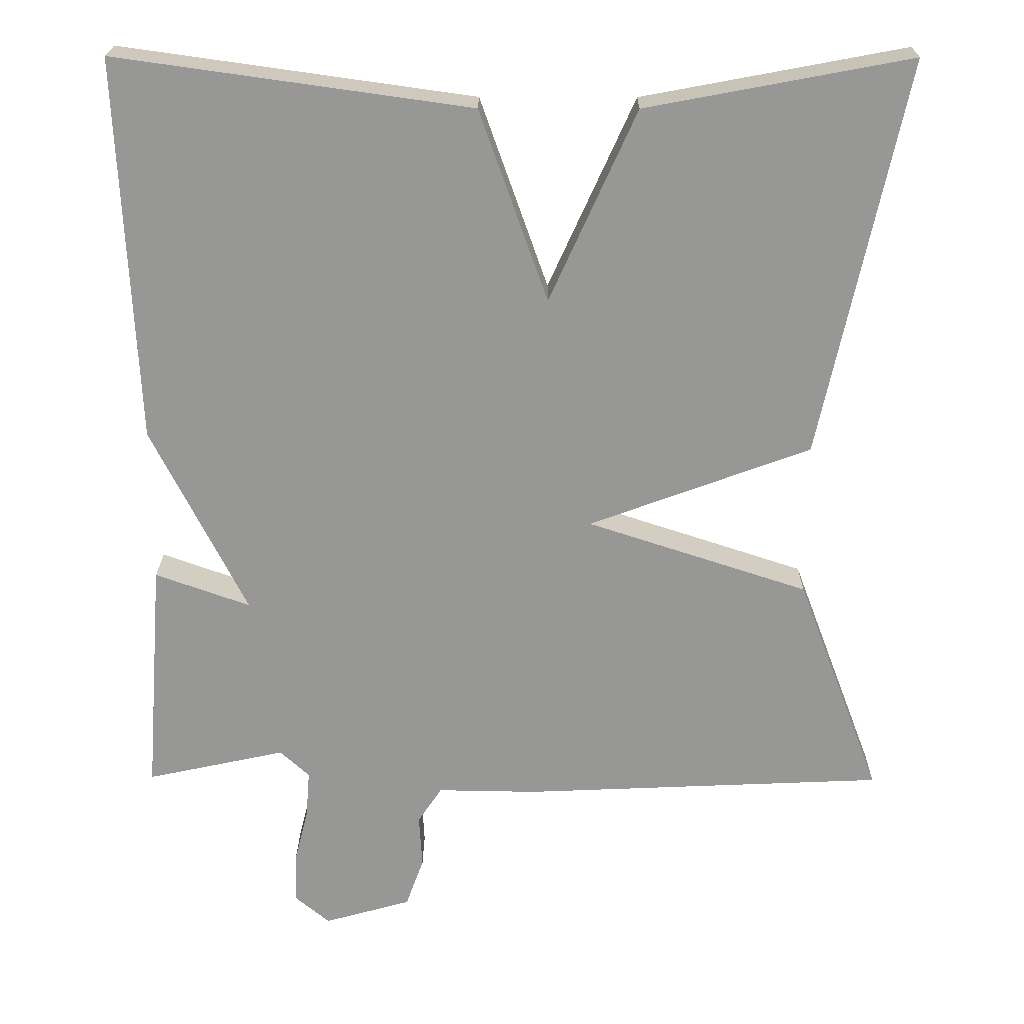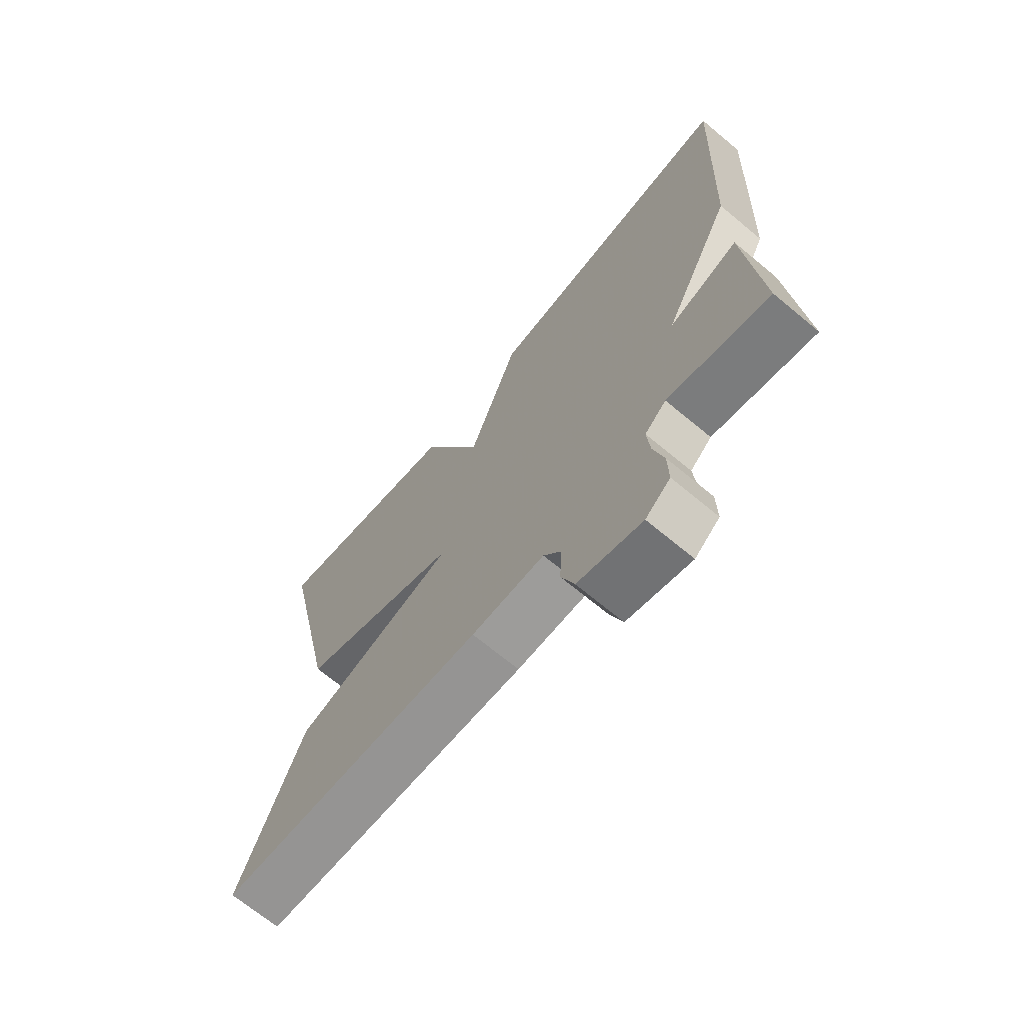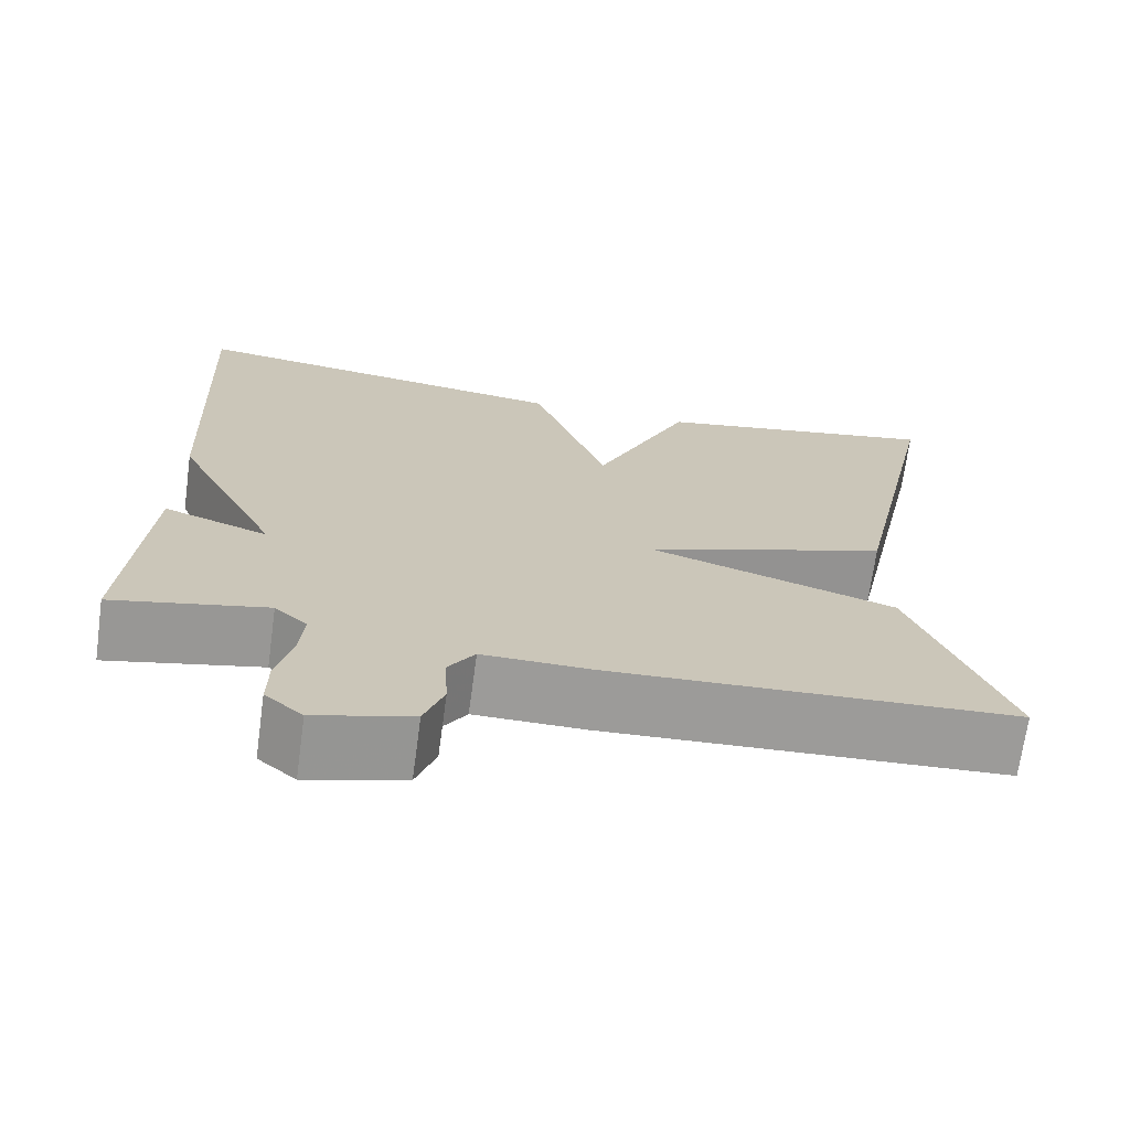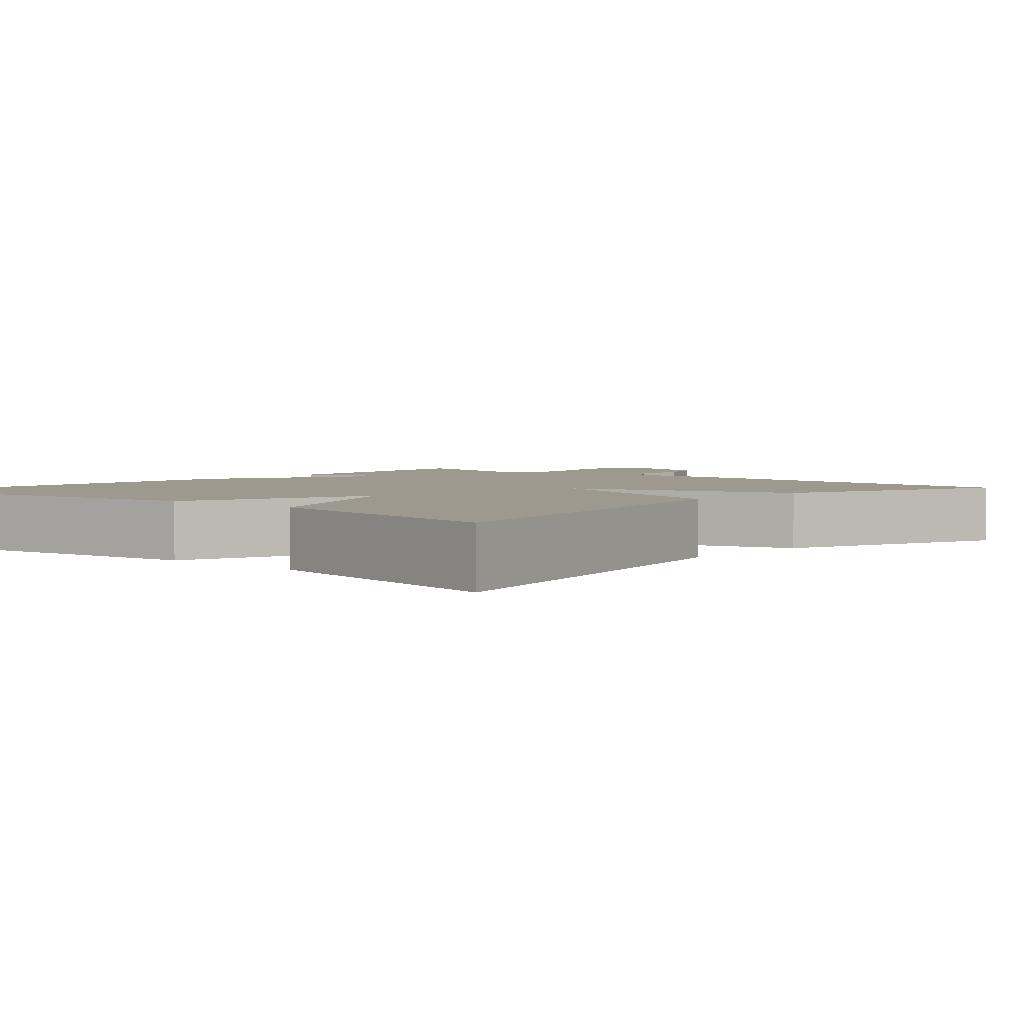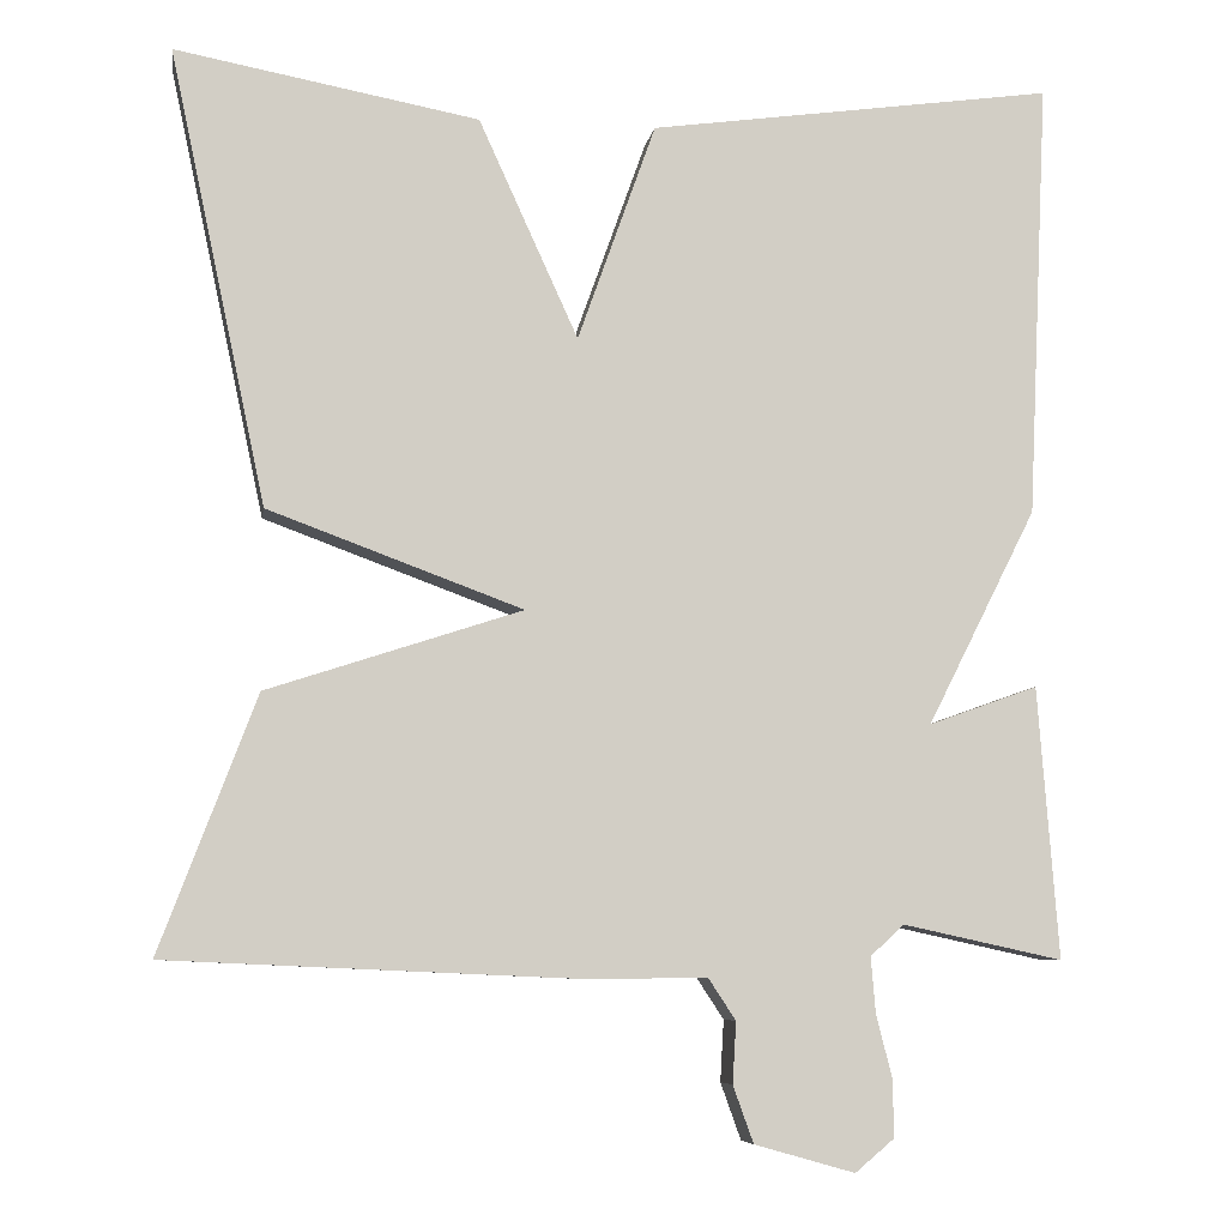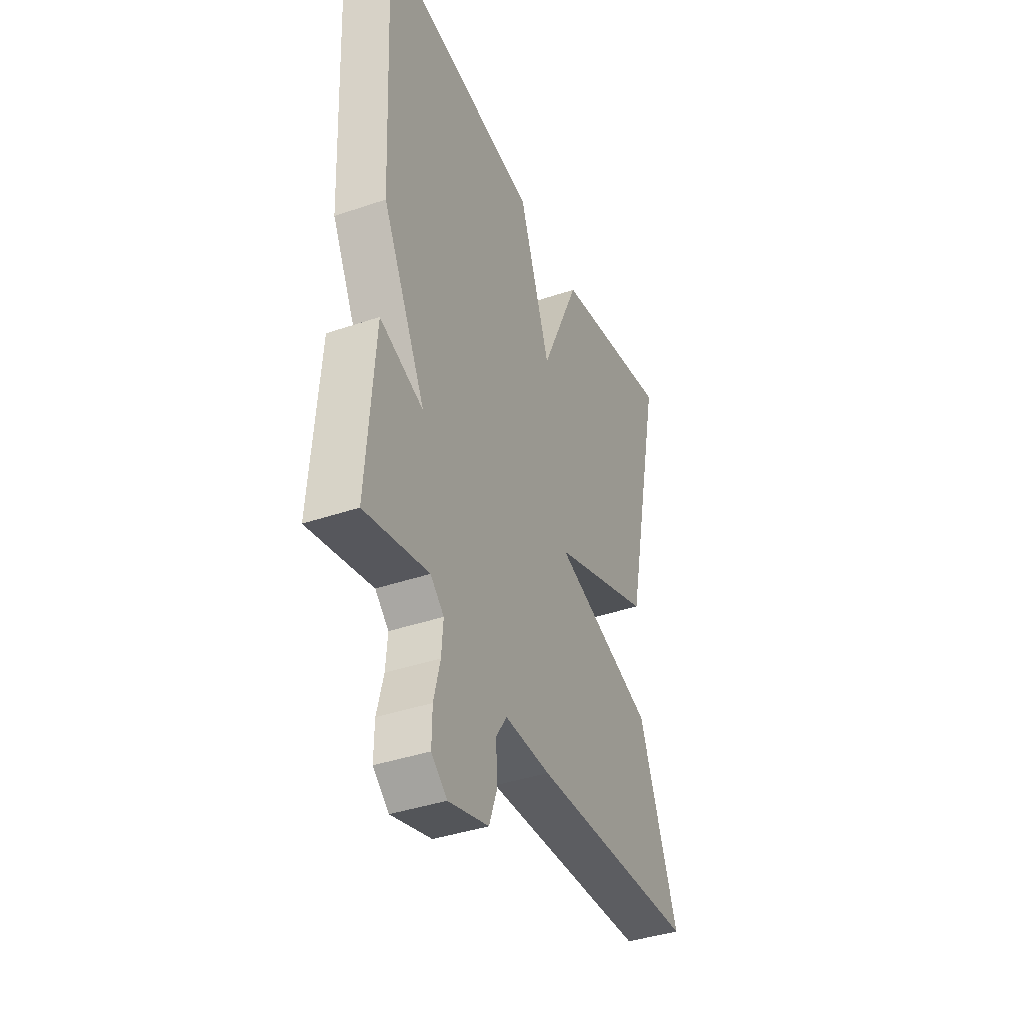
<metadata>
{"format":"obj","ext":"obj","renderer":"f3d","projection":"perspective","resolution":1024,"background":"white","views":[{"elev":21.8,"azim":0.5,"up":"+Z"},{"elev":-69.3,"azim":-129.7,"up":"+Z"},{"elev":-69.8,"azim":-7.8,"up":"+Z"},{"elev":3.3,"azim":41.7,"up":"+Y"},{"elev":-7.3,"azim":171.1,"up":"+Z"},{"elev":-39.5,"azim":-67.0,"up":"+Z"}]}
</metadata>
<code>
v -0.5 0.07 -0.5
v -0.477 0.07 -0.194
v -0.354 0.07 -0.238
v -0.477 0.07 0.006
v -0.5 0.07 0.5
v -0.042 0.07 0.436
v 0.046 0.07 0.189
v 0.158 0.07 0.436
v 0.5 0.07 0.5
v 0.391 0.07 -0.012
v 0.104 0.07 -0.118
v 0.391 0.07 -0.212
v 0.5 0.07 -0.5
v 0.03 0.07 -0.521
v -0.099 0.07 -0.519
v -0.13 0.07 -0.566
v -0.126 0.07 -0.635
v -0.149 0.07 -0.699
v -0.262 0.07 -0.731
v -0.306 0.07 -0.694
v -0.305 0.07 -0.63
v -0.287 0.07 -0.558
v -0.282 0.07 -0.496
v -0.32 0.07 -0.461
v -0.5 0 -0.5
v -0.477 0 -0.194
v -0.354 0 -0.238
v -0.477 0 0.006
v -0.5 0 0.5
v -0.042 0 0.436
v 0.046 0 0.189
v 0.158 0 0.436
v 0.5 0 0.5
v 0.391 0 -0.012
v 0.104 0 -0.118
v 0.391 0 -0.212
v 0.5 0 -0.5
v 0.03 0 -0.521
v -0.099 0 -0.519
v -0.13 0 -0.566
v -0.126 0 -0.635
v -0.149 0 -0.699
v -0.262 0 -0.731
v -0.306 0 -0.694
v -0.305 0 -0.63
v -0.287 0 -0.558
v -0.282 0 -0.496
v -0.32 0 -0.461
f 20 21 22
f 19 20 22
f 18 19 22
f 17 18 22
f 16 17 22
f 15 16 22 23
f 15 23 24
f 14 15 24
f 13 14 24
f 12 13 24
f 11 12 24
f 9 10 11
f 8 9 11
f 7 8 11
f 6 7 11
f 5 6 11
f 4 5 11
f 3 4 11
f 24 1 2 3
f 3 11 24
f 46 45 44
f 46 44 43
f 46 43 42
f 46 42 41
f 46 41 40
f 47 46 40 39
f 48 47 39
f 48 39 38
f 48 38 37
f 48 37 36
f 48 36 35
f 35 34 33
f 35 33 32
f 35 32 31
f 35 31 30
f 35 30 29
f 35 29 28
f 35 28 27
f 27 26 25 48
f 48 35 27
f 1 25 26 2
f 2 26 27 3
f 3 27 28 4
f 4 28 29 5
f 5 29 30 6
f 6 30 31 7
f 7 31 32 8
f 8 32 33 9
f 9 33 34 10
f 10 34 35 11
f 11 35 36 12
f 12 36 37 13
f 13 37 38 14
f 14 38 39 15
f 15 39 40 16
f 16 40 41 17
f 17 41 42 18
f 18 42 43 19
f 19 43 44 20
f 20 44 45 21
f 21 45 46 22
f 22 46 47 23
f 23 47 48 24
f 24 48 25 1

</code>
